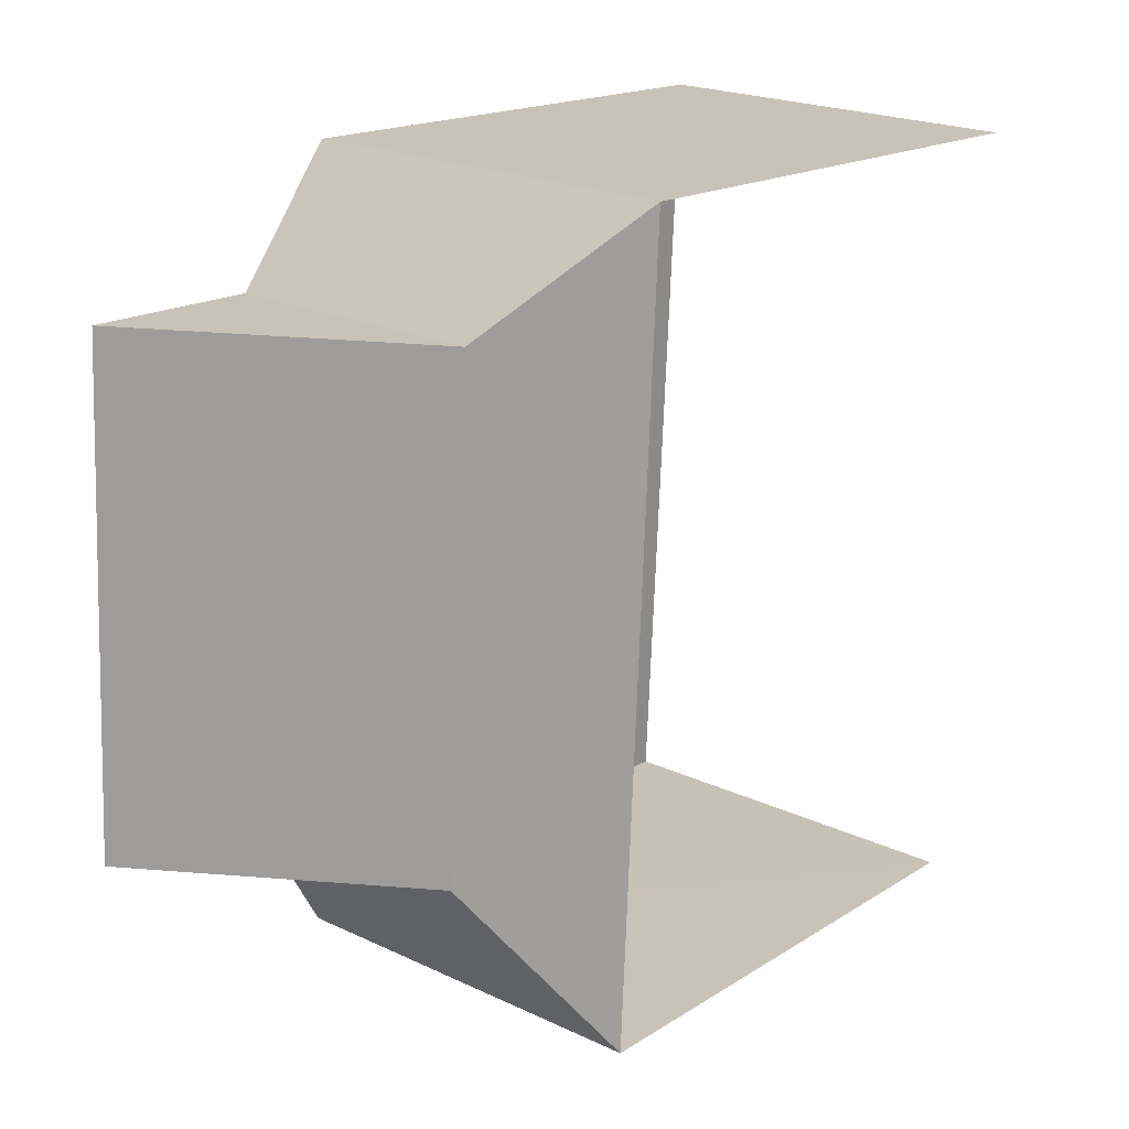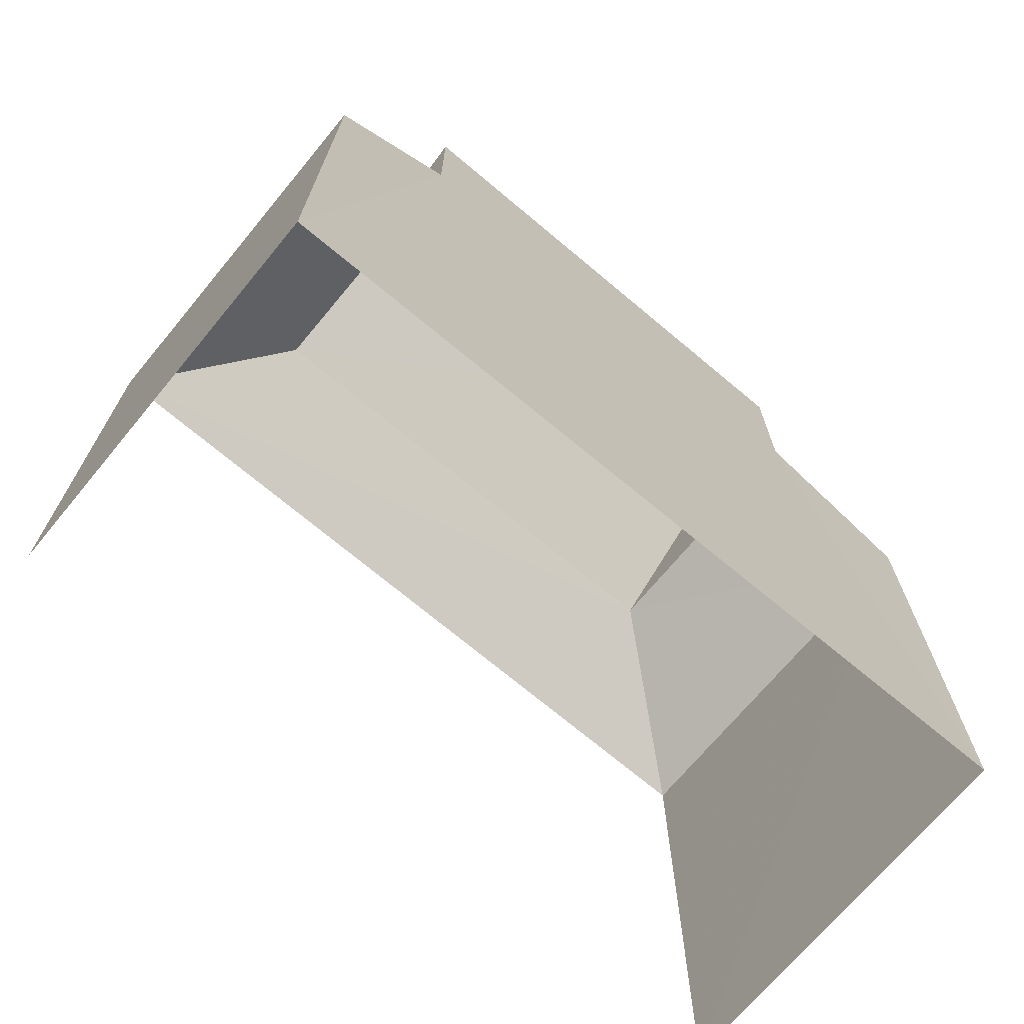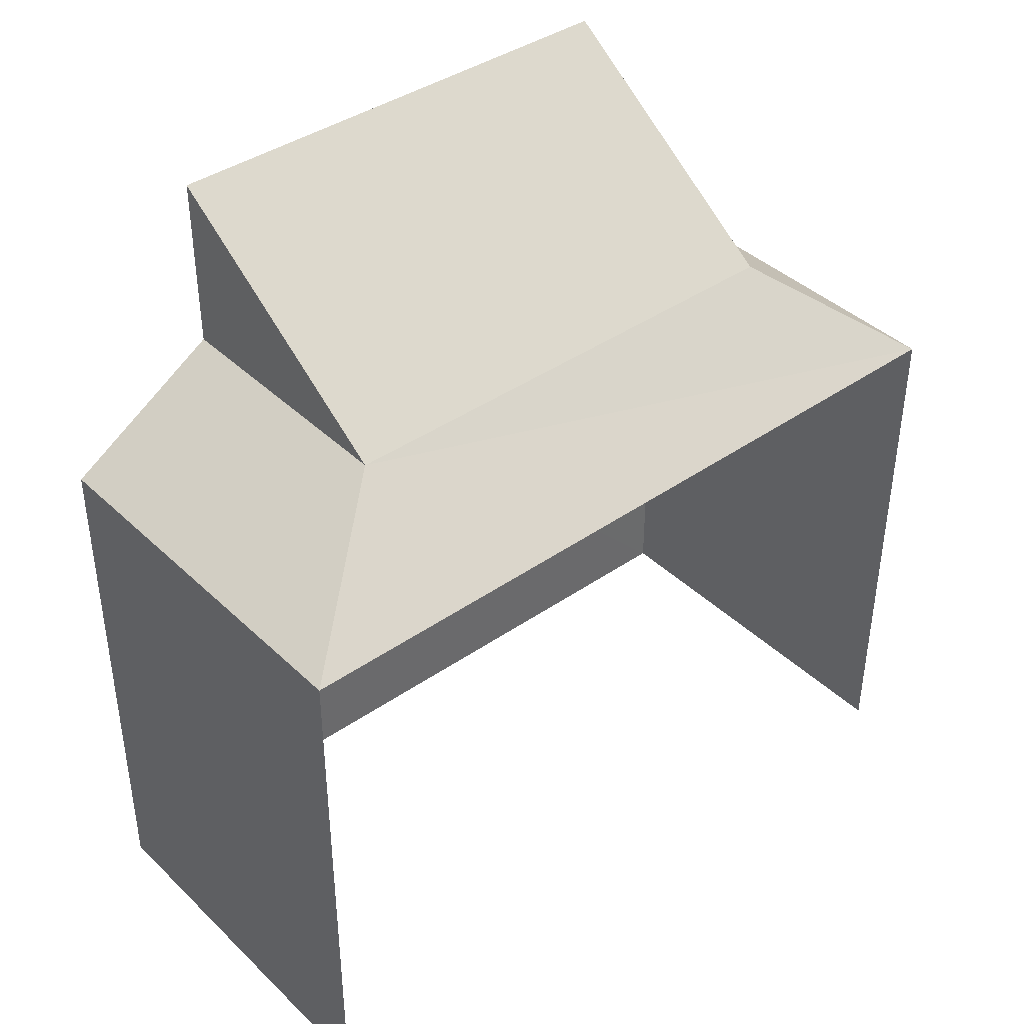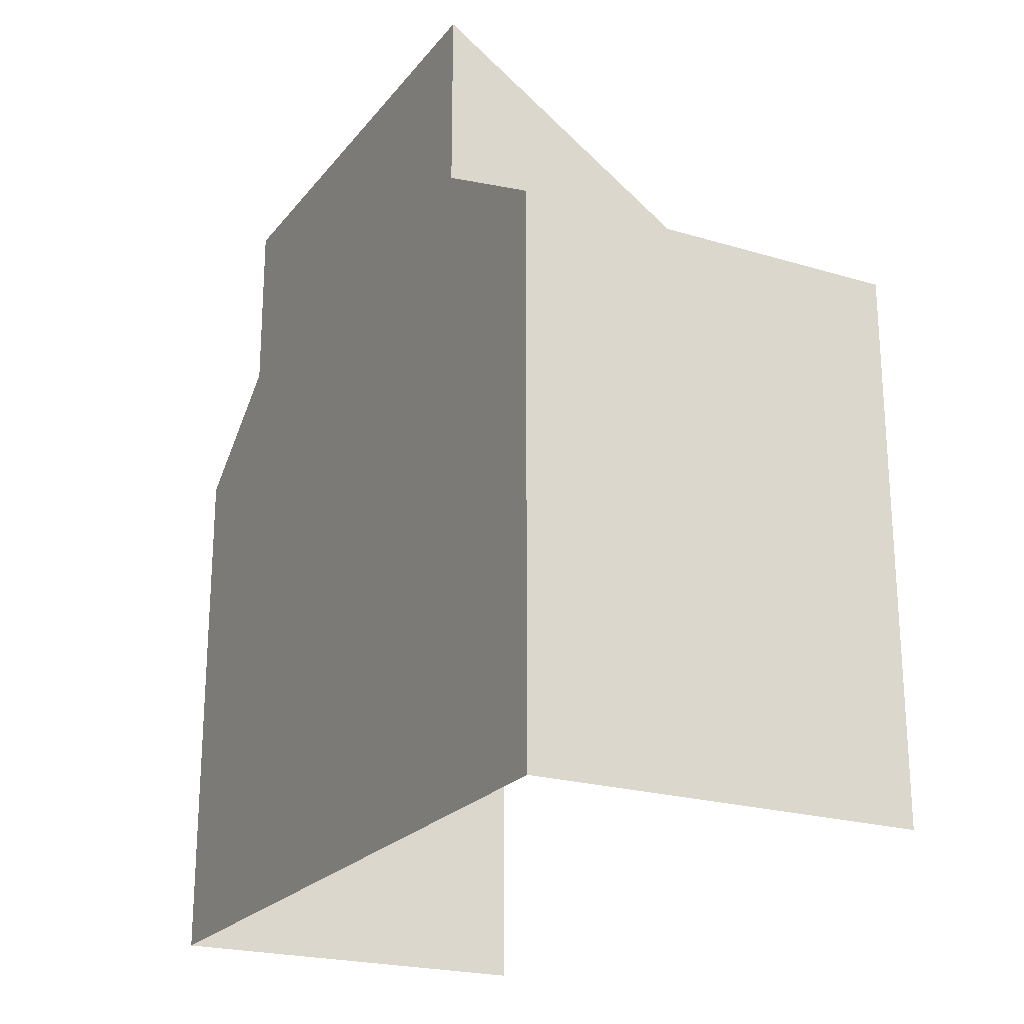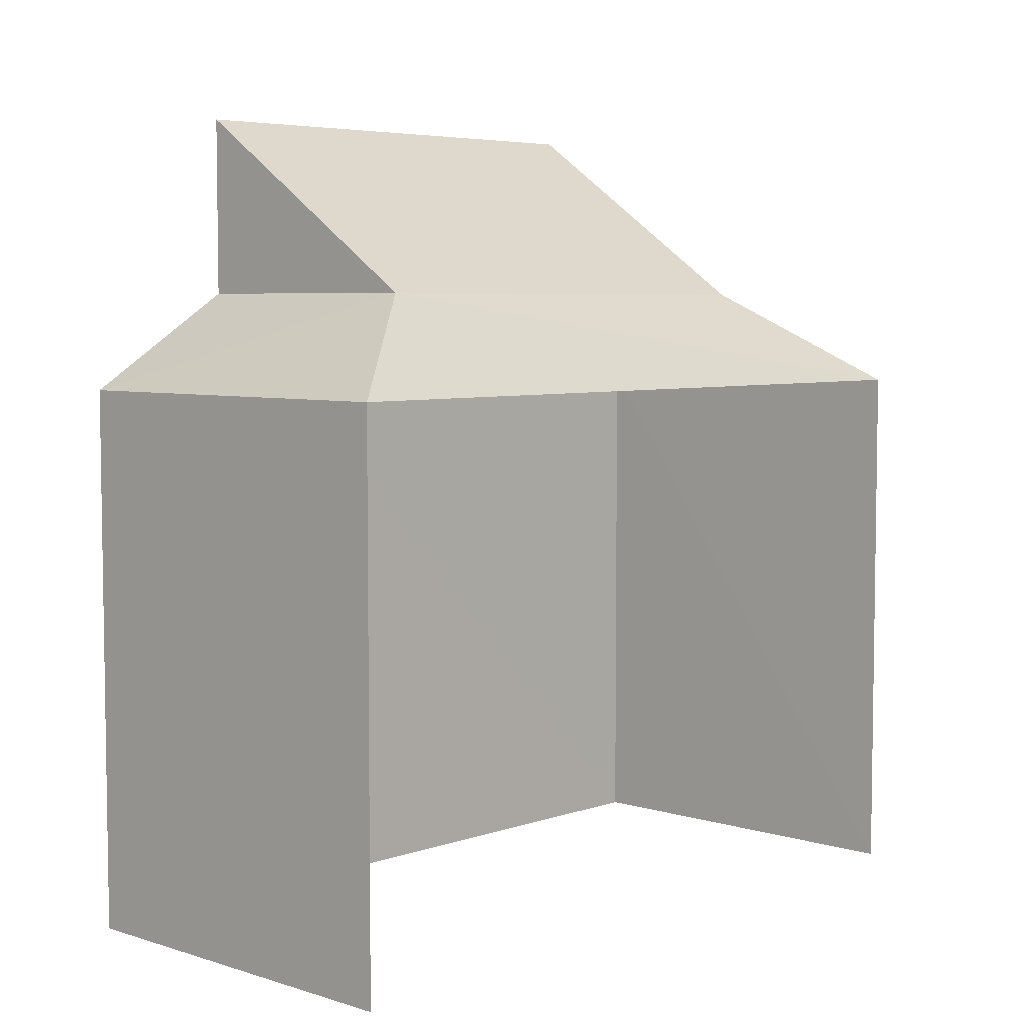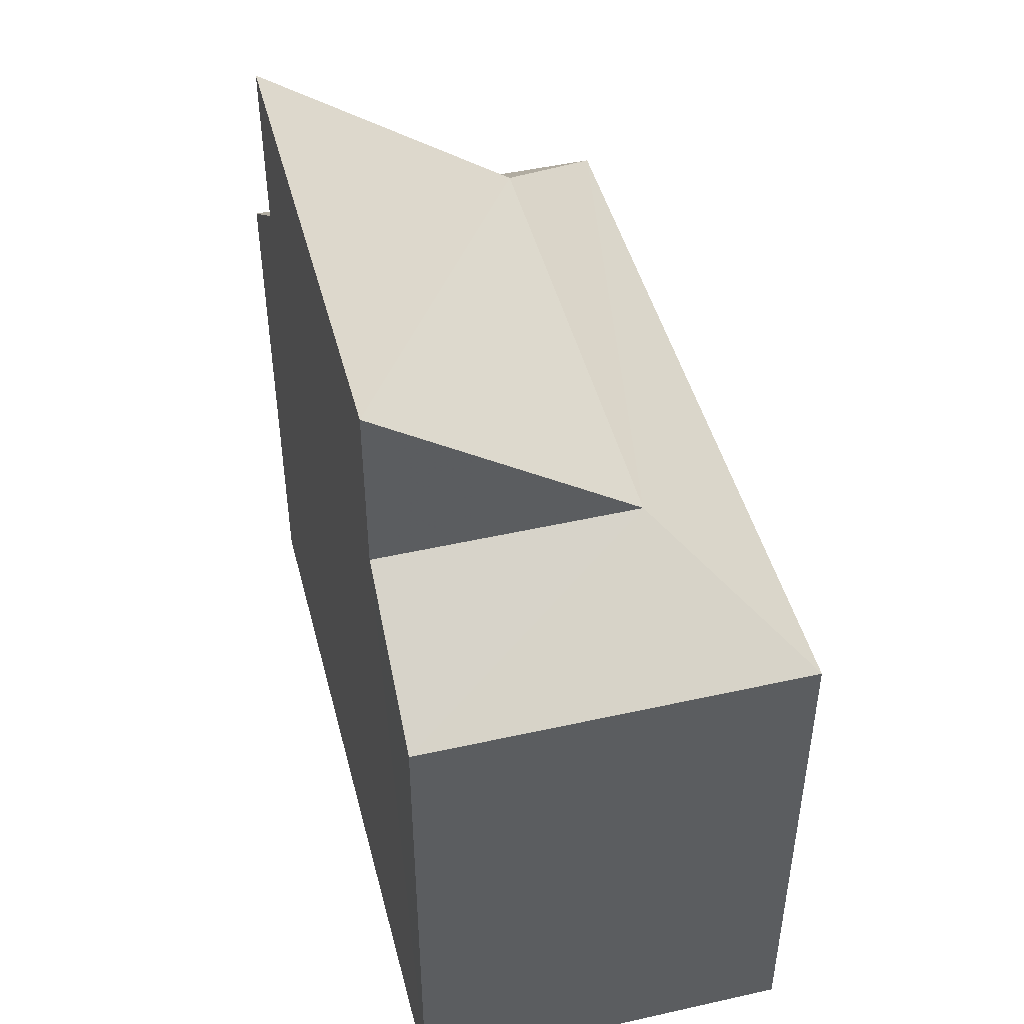
<metadata>
{"format":"obj","ext":"obj","renderer":"f3d","projection":"perspective","resolution":1024,"background":"white","views":[{"elev":17.5,"azim":39.2,"up":"+Y"},{"elev":-70.7,"azim":-132.5,"up":"+Z"},{"elev":40.2,"azim":46.7,"up":"+Z"},{"elev":-22.2,"azim":-30.3,"up":"+Z"},{"elev":5.4,"azim":40.6,"up":"+Z"},{"elev":46.7,"azim":-17.1,"up":"+Z"}]}
</metadata>
<code>
v -3.737e+05 -1.053e+05 20.82
v -3.737e+05 -1.053e+05 20.81
v -3.737e+05 -1.053e+05 20.82
v -3.737e+05 -1.053e+05 20.81
v -3.737e+05 -1.053e+05 28.28
v -3.737e+05 -1.053e+05 27.17
v -3.737e+05 -1.053e+05 27.16
v -3.737e+05 -1.053e+05 28.28
v -3.737e+05 -1.053e+05 27.17
v -3.737e+05 -1.053e+05 28.28
v -3.737e+05 -1.053e+05 27.16
v -3.737e+05 -1.053e+05 28.28
v -3.737e+05 -1.053e+05 30.36
v -3.737e+05 -1.053e+05 30.36
f 1 2 3
f 1 4 2
f 6 3 2
f 7 6 2
f 5 6 7
f 8 5 7
f 5 9 6
f 5 10 9
f 8 7 11
f 12 8 11
f 13 5 8
f 14 13 8
f 11 2 4
f 11 7 2
f 8 12 14
f 10 5 13
f 9 1 3
f 6 9 3
f 1 10 4
f 11 4 12
f 9 10 1
f 14 12 13
f 12 10 13
f 4 10 12

</code>
